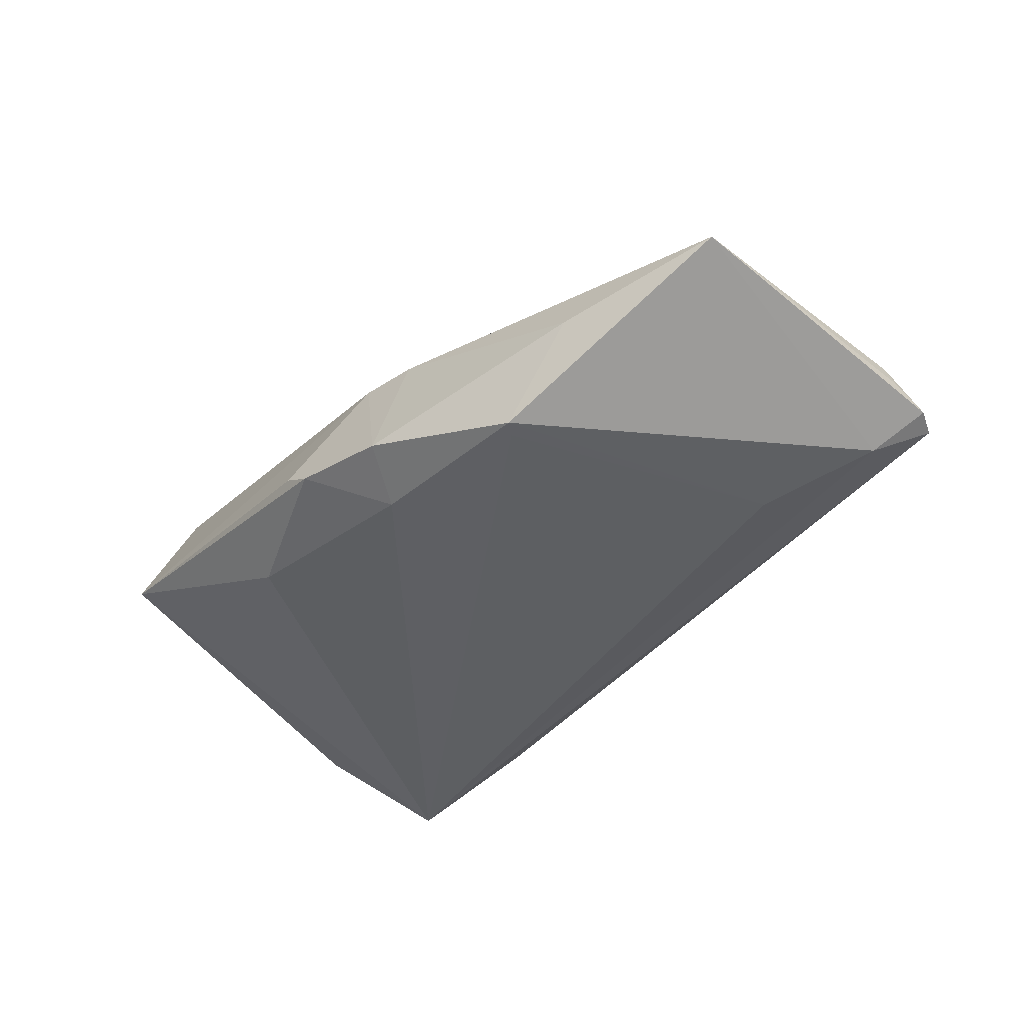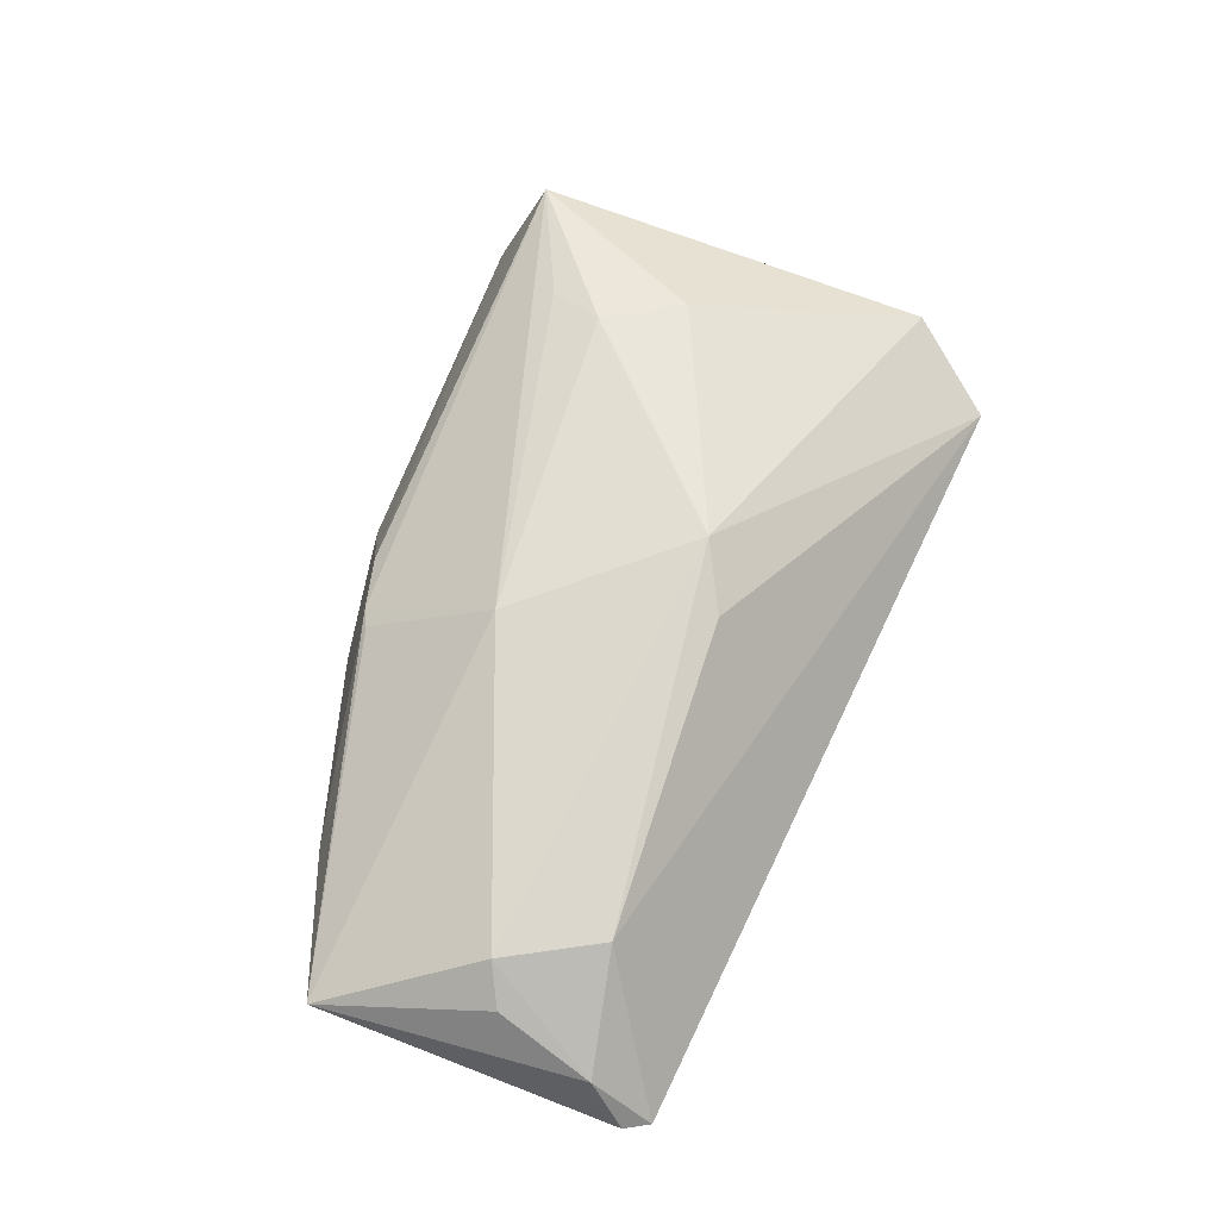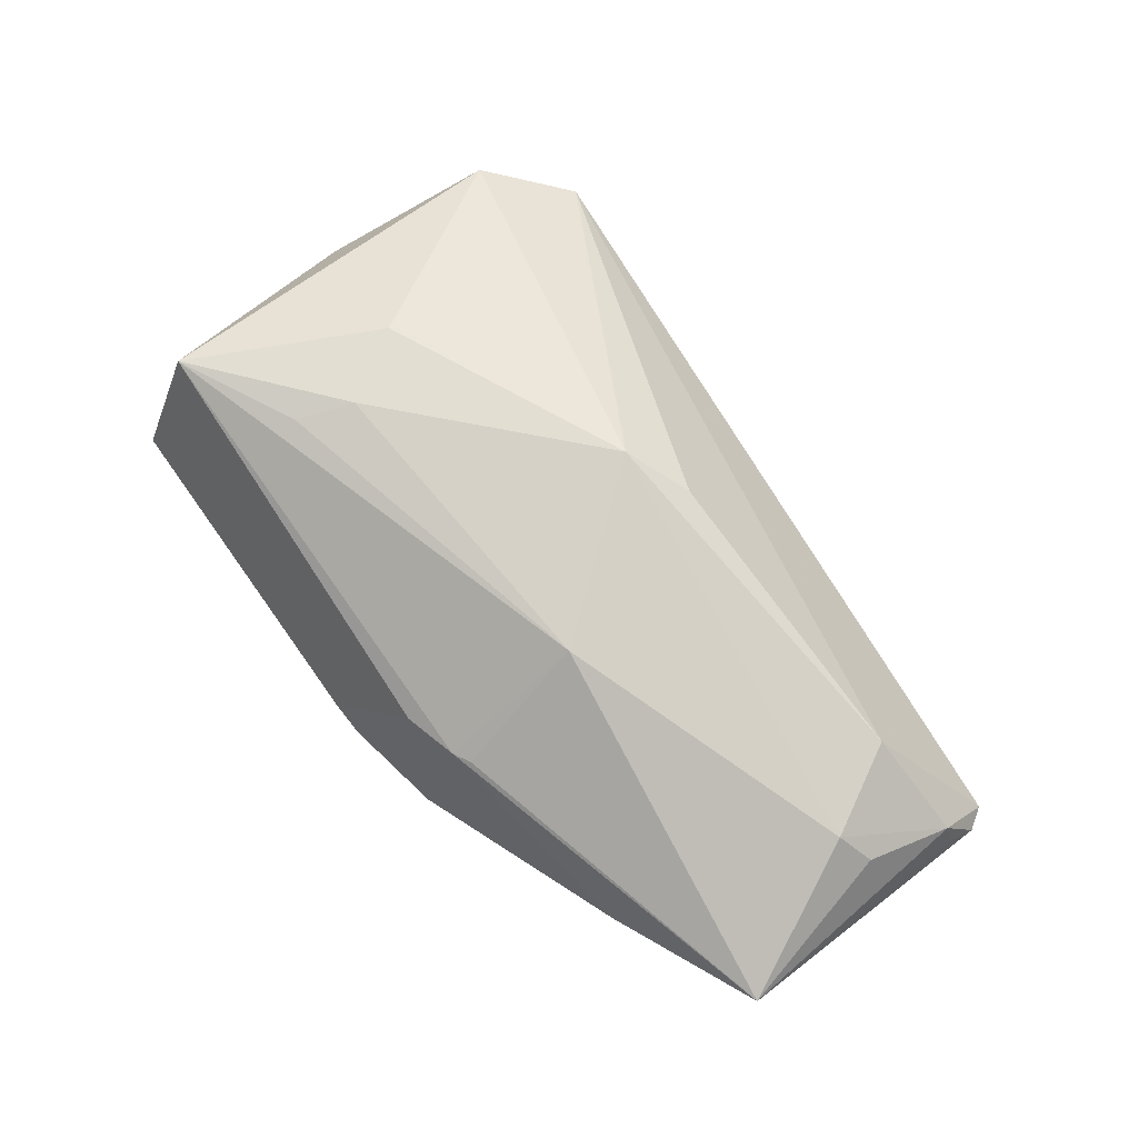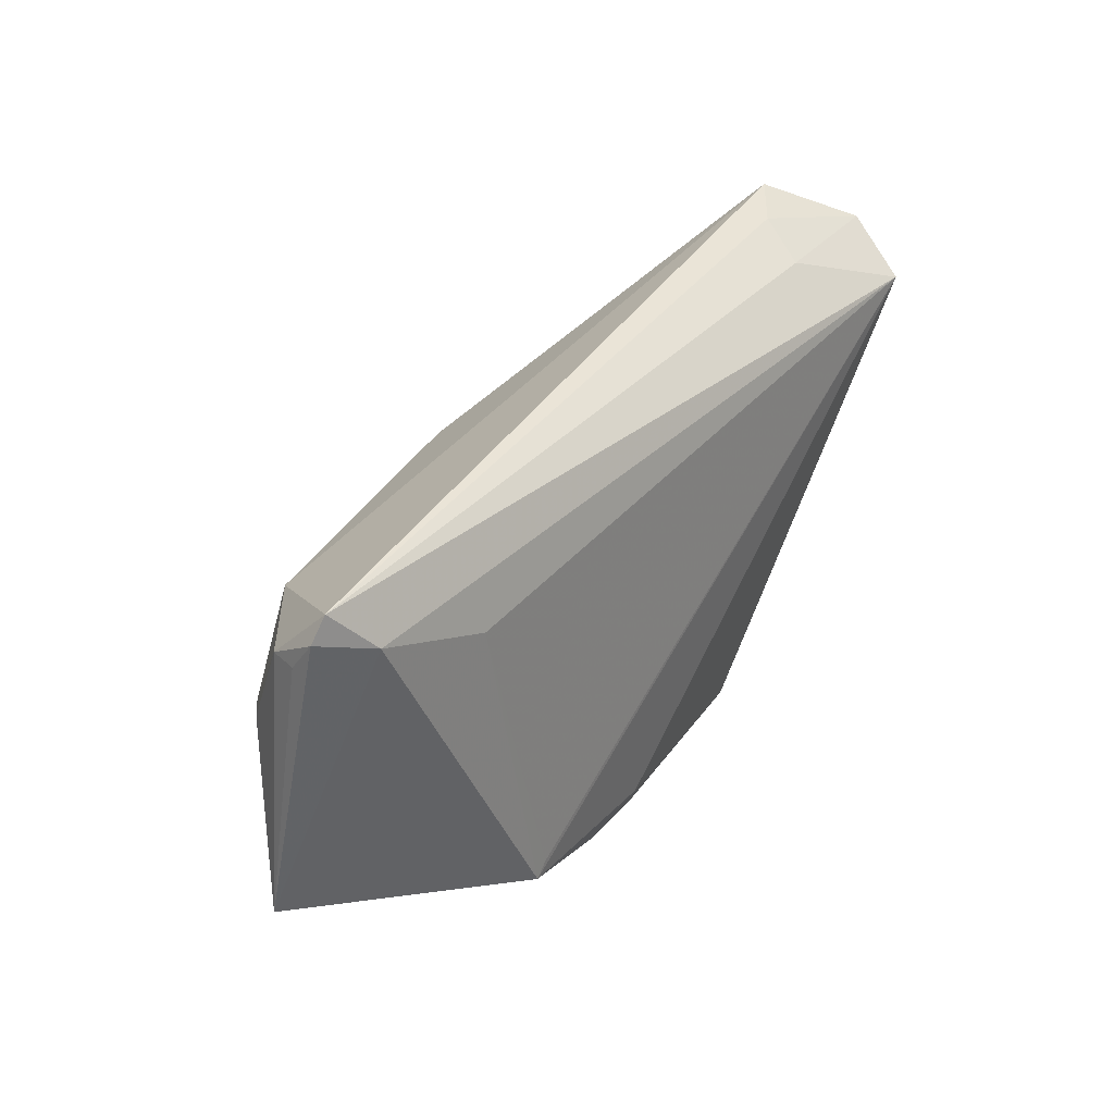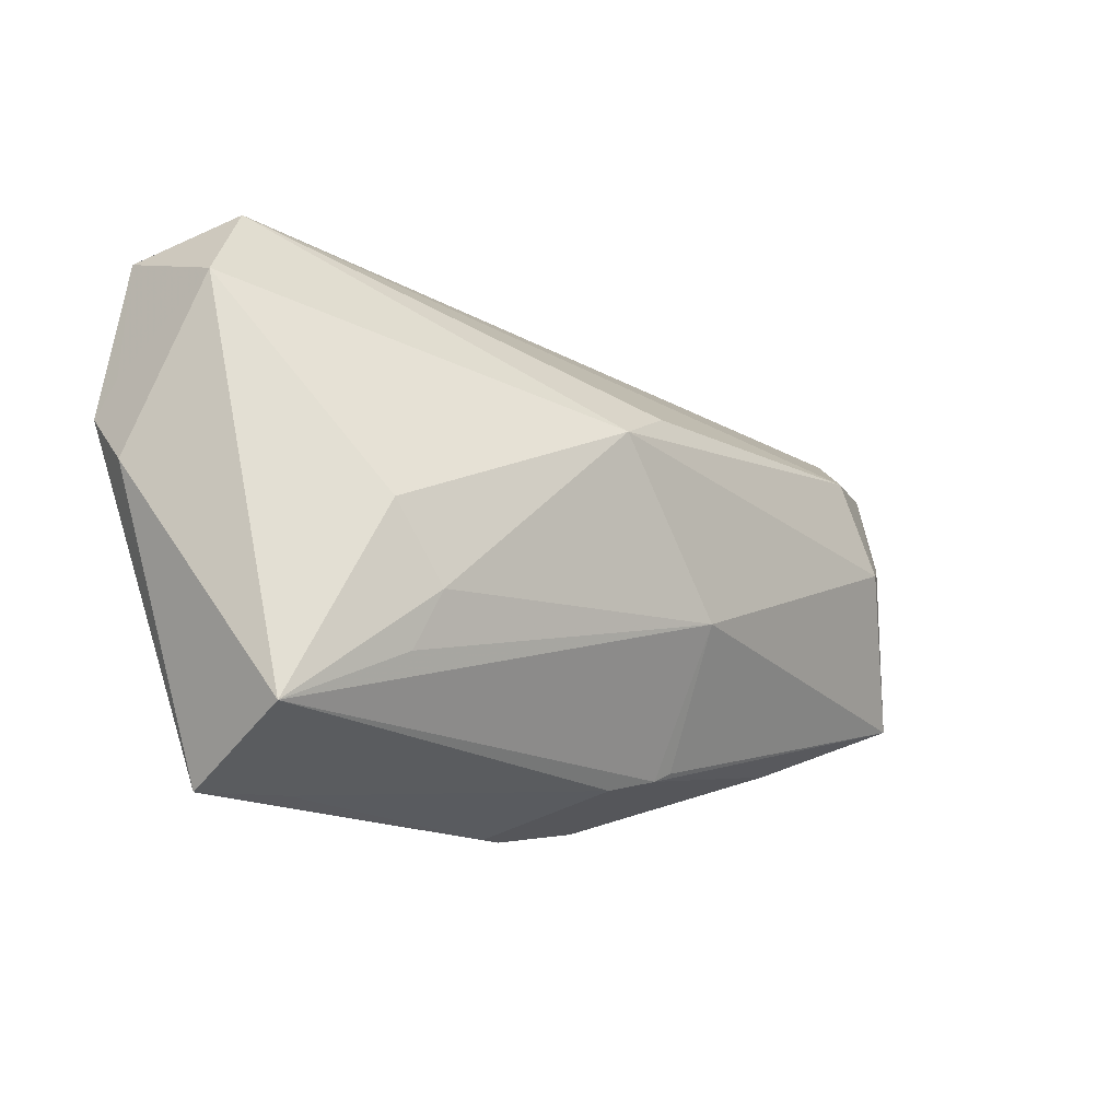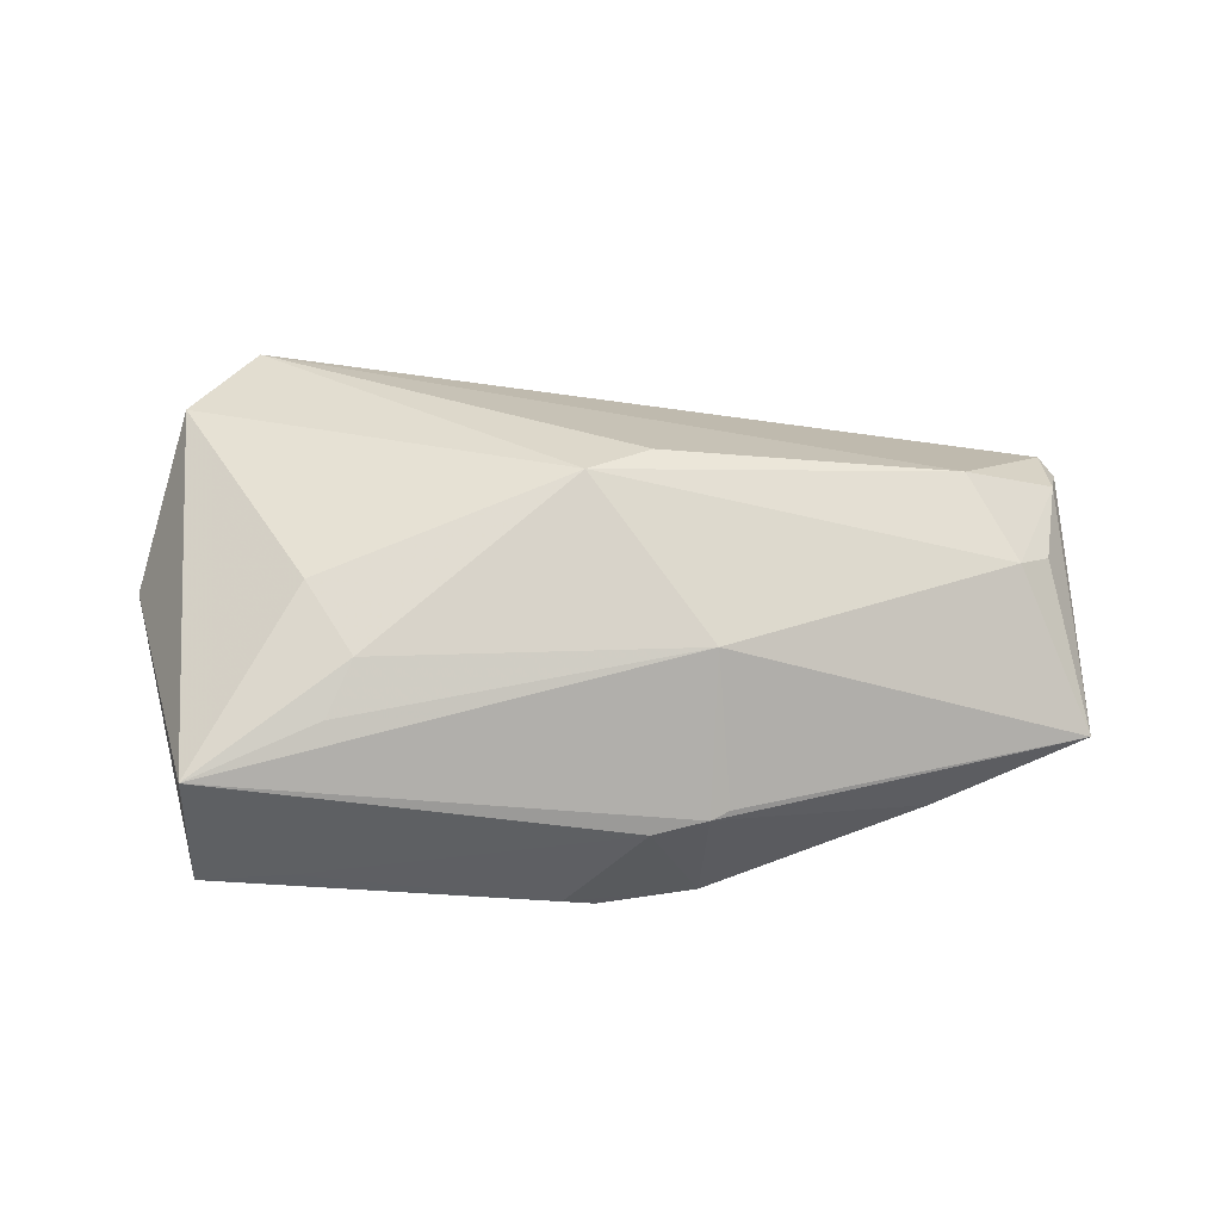
<metadata>
{"format":"obj","ext":"obj","renderer":"f3d","projection":"perspective","resolution":1024,"background":"white","views":[{"elev":-41.2,"azim":52.8,"up":"+Z"},{"elev":58.4,"azim":111.0,"up":"+Z"},{"elev":70.1,"azim":54.0,"up":"+Z"},{"elev":32.7,"azim":125.0,"up":"+Y"},{"elev":-16.5,"azim":-36.7,"up":"+Y"},{"elev":70.2,"azim":1.2,"up":"+Z"}]}
</metadata>
<code>
v 0.01842 -0.02767 0.005335
v -0.0542 0.008606 -0.007642
v -0.0408 0.03512 0.001096
v -0.05029 0.02943 -0.008203
v -0.04833 0.02375 0.00809
v 0.06289 0.01965 -0.00171
v 0.06599 -0.0142 -0.001322
v 0.0641 0.01983 -0.005302
v 0.05656 0.005282 0.007701
v 0.00467 -0.0348 -0.00928
v -0.03171 -0.0343 0.001189
v -0.05406 0.001965 -0.0006649
v -0.04299 -0.02781 0.01814
v 0.01889 -0.009451 0.01643
v 0.01126 -0.02959 0.005192
v 0.0006201 -0.03516 -0.006884
v -0.0149 -0.02842 -0.01087
v 0.0576 0.02108 -0.01185
v -0.03177 0.02983 -0.009293
v 0.04621 -0.02226 -0.005338
v 0.06075 0.007546 0.003819
v 0.06451 0.024 -0.00844
v -0.02669 -0.02013 0.01873
v 0.04236 0.01526 -0.01381
v 0.03602 -0.02342 -0.01603
v -0.03001 -0.003106 0.01971
v 0.05 0.01725 0.008175
v 0.01283 -0.02566 -0.01488
v -0.05283 0.01317 -0.004973
v 0.01078 0.01561 0.01701
v -0.02358 -0.01282 0.02021
v 0.03438 -0.02172 -0.01603
v 0.01758 -0.03223 -0.01128
v -0.03414 0.03371 -0.003415
v -0.04788 0.02339 -0.01603
v -0.04356 -0.03516 0.00101
v 0.06257 0.02702 -0.008958
v 0.002644 0.01133 0.02047
v 0.02082 -0.02641 0.005531
f 30 3 38
f 38 3 5
f 12 13 5
f 28 35 25
f 1 14 13
f 8 7 22
f 36 13 12
f 38 5 26
f 26 5 13
f 12 5 2
f 2 36 12
f 35 36 2
f 4 5 3
f 35 2 4
f 28 25 33
f 22 7 18
f 7 25 18
f 18 37 22
f 35 37 18
f 31 14 38
f 38 26 31
f 31 26 13
f 9 14 7
f 38 14 9
f 15 1 13
f 16 33 15
f 15 33 1
f 7 14 39
f 39 1 7
f 14 1 39
f 17 36 35
f 17 35 28
f 19 37 35
f 35 4 19
f 29 2 5
f 5 4 29
f 29 4 2
f 20 25 7
f 20 33 25
f 7 1 20
f 1 33 20
f 10 33 16
f 28 33 10
f 16 36 10
f 36 17 10
f 10 17 28
f 35 18 24
f 24 18 25
f 13 14 23
f 23 31 13
f 14 31 23
f 21 9 7
f 27 30 38
f 38 9 27
f 3 30 27
f 27 37 3
f 13 36 11
f 11 15 13
f 11 36 16
f 16 15 11
f 34 4 3
f 34 19 4
f 3 37 34
f 37 19 34
f 32 25 35
f 35 24 32
f 32 24 25
f 9 21 6
f 6 27 9
f 37 27 6
f 7 8 6
f 6 21 7
f 6 8 22
f 22 37 6

</code>
